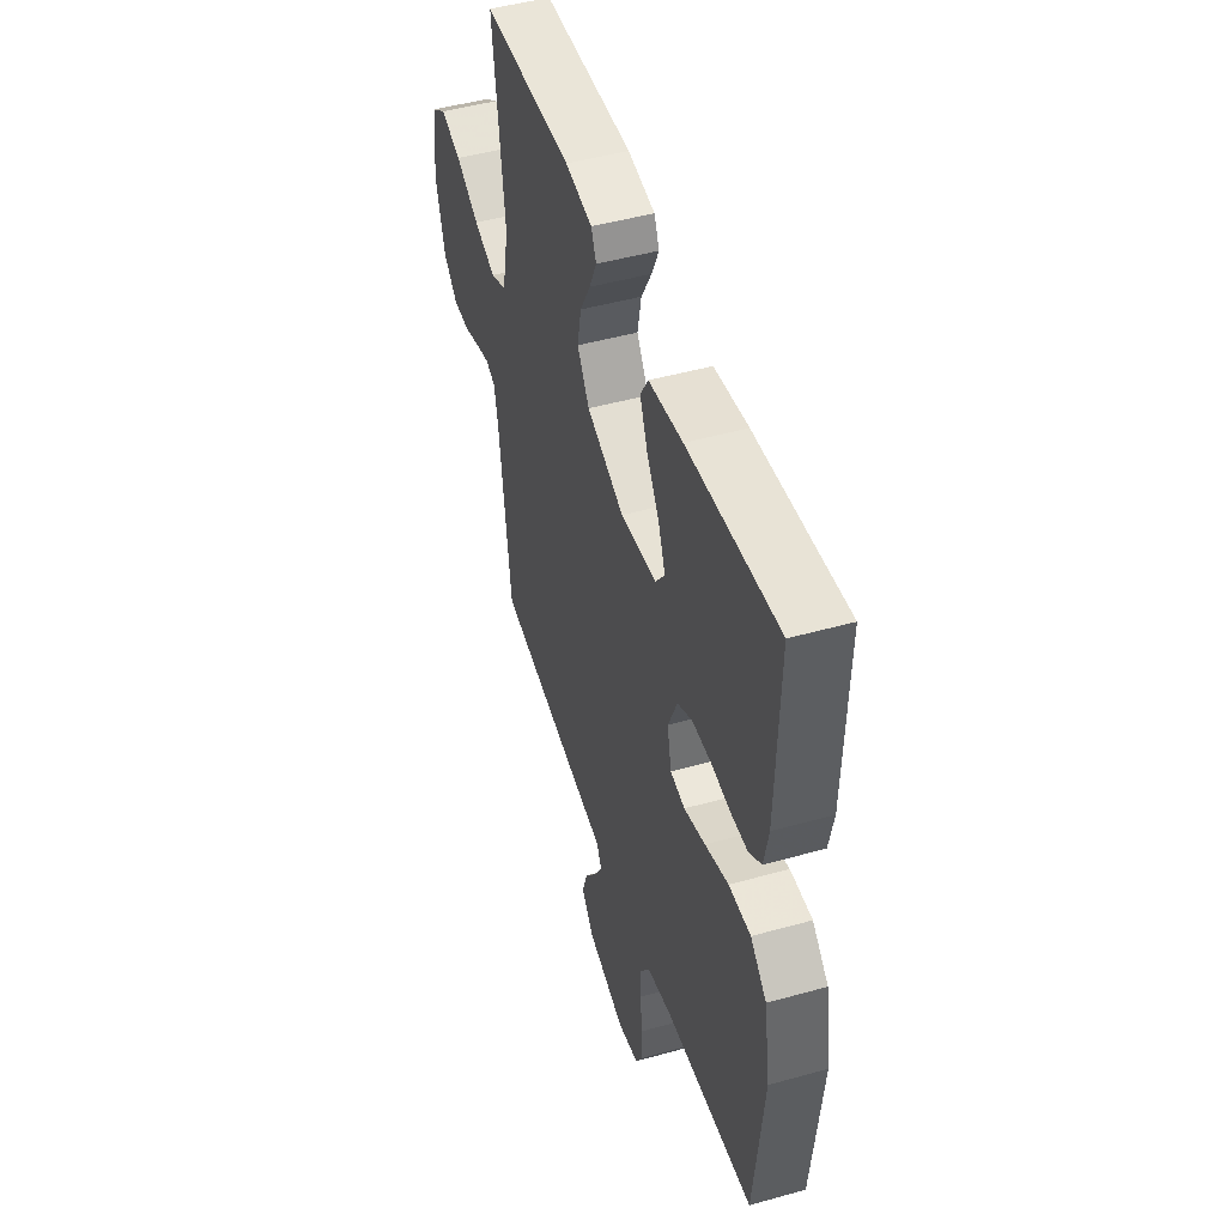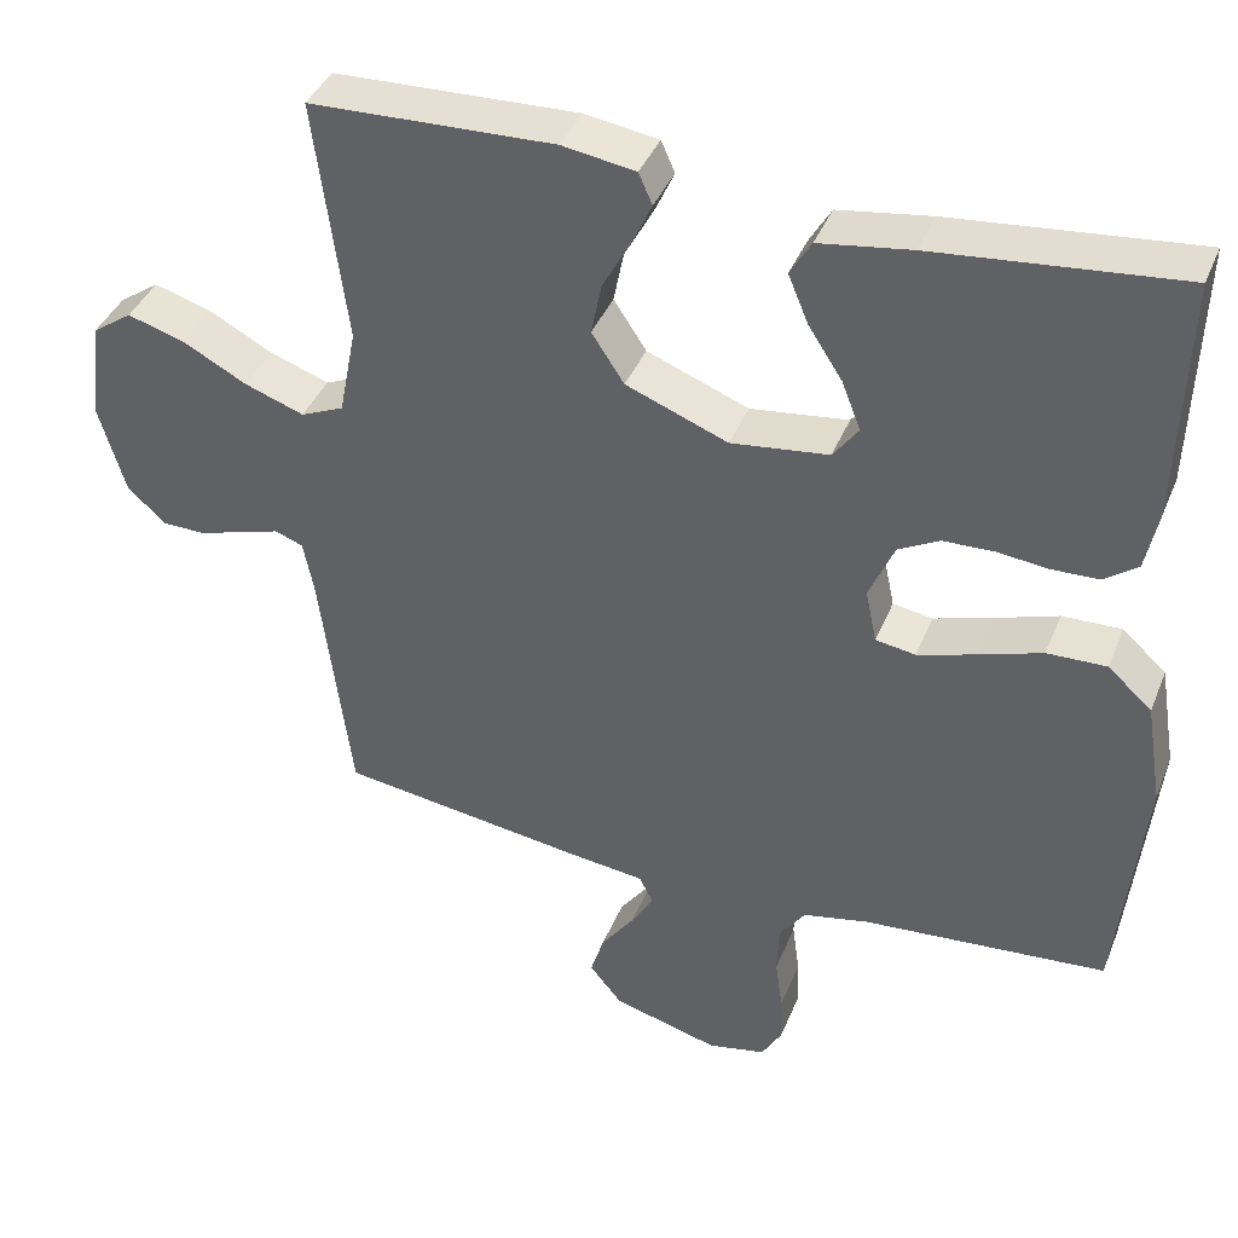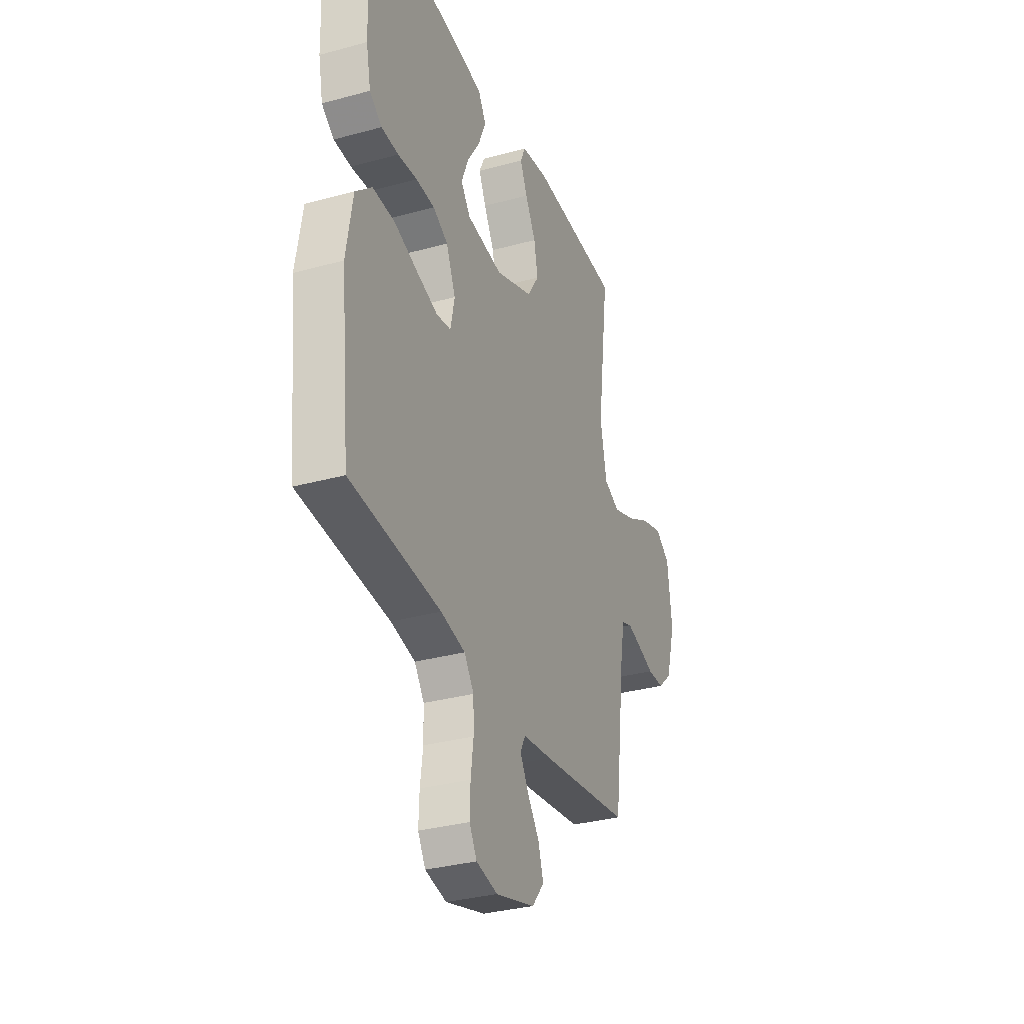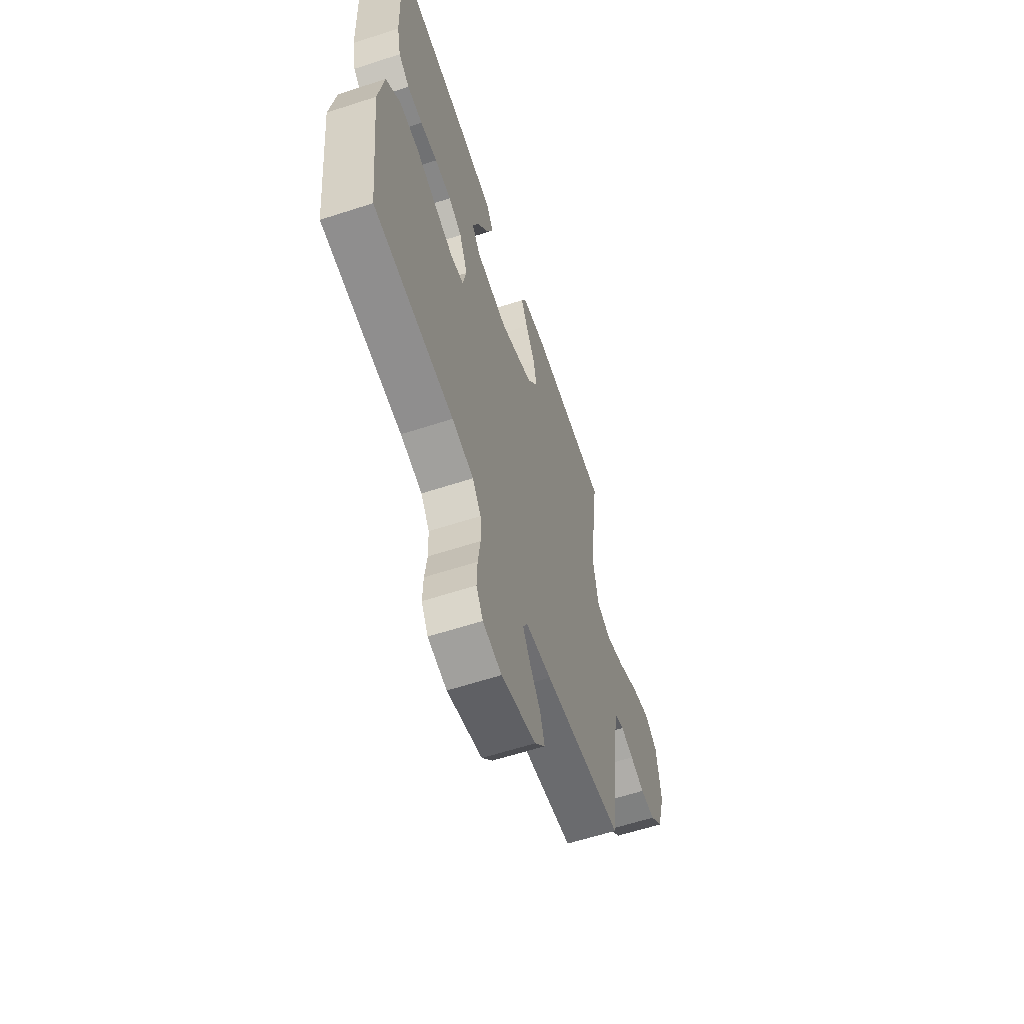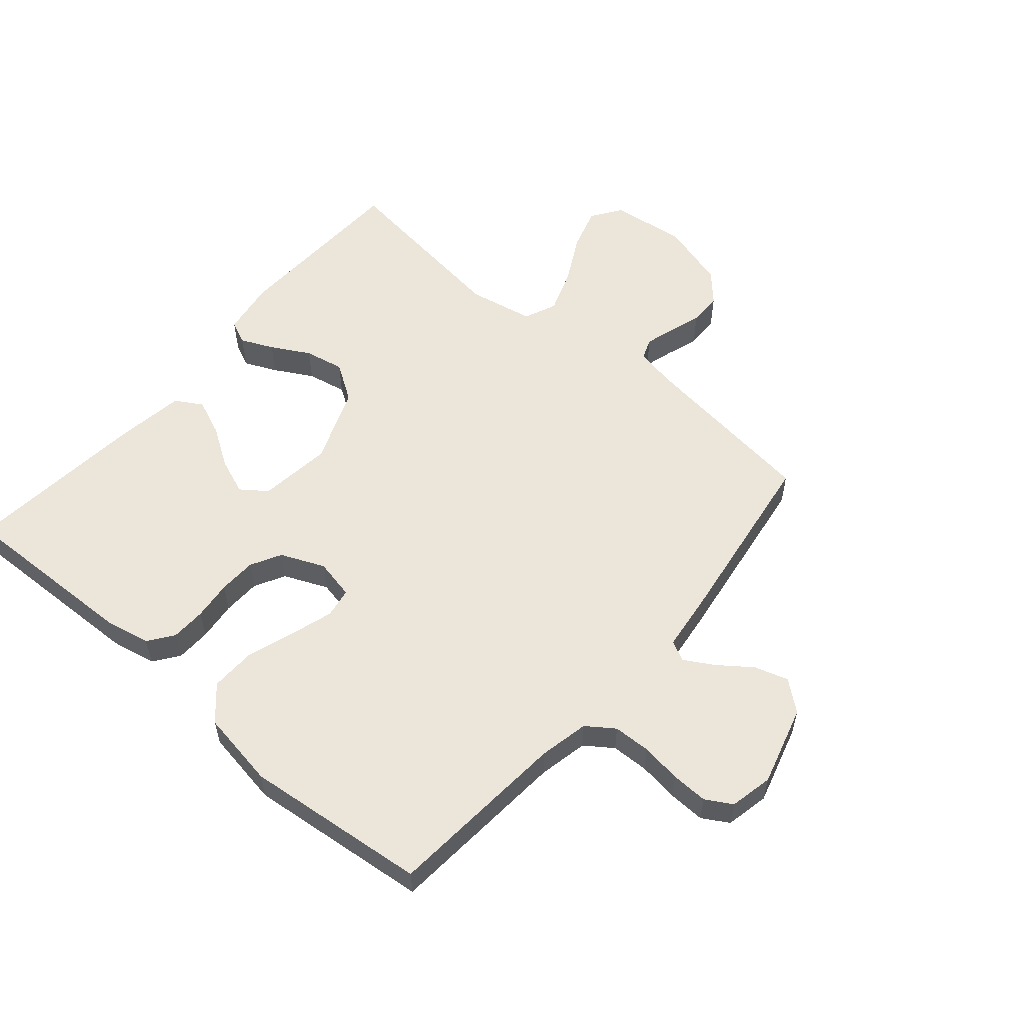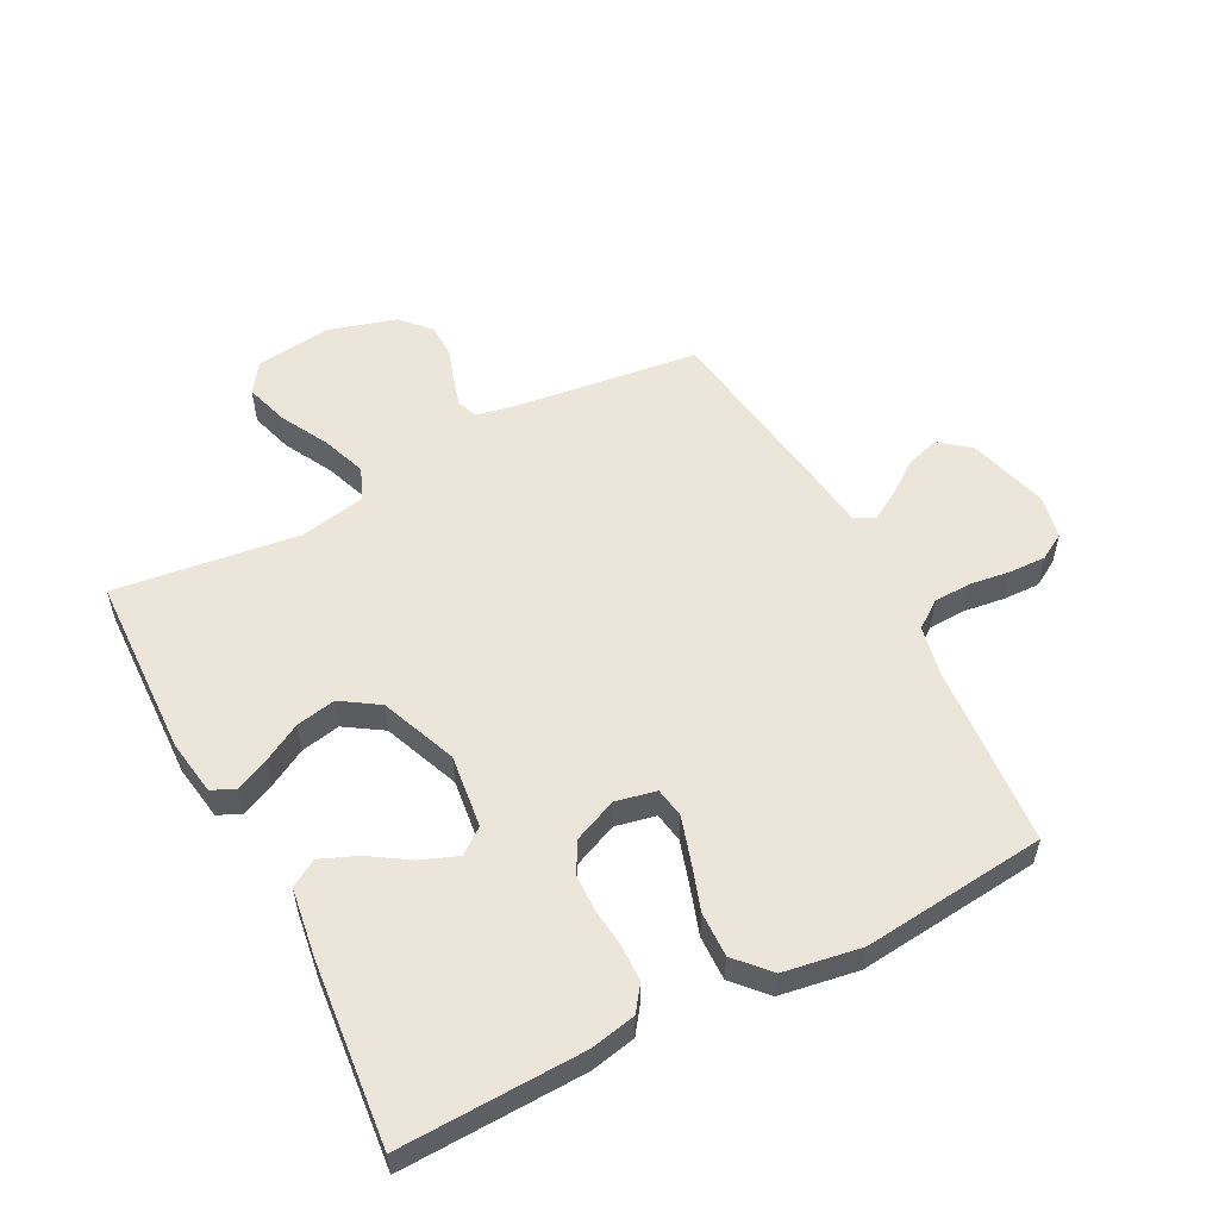
<metadata>
{"format":"obj","ext":"obj","renderer":"f3d","projection":"perspective","resolution":1024,"background":"white","views":[{"elev":48.0,"azim":72.6,"up":"+Z"},{"elev":39.9,"azim":20.8,"up":"+Z"},{"elev":-32.5,"azim":110.9,"up":"+Z"},{"elev":-60.9,"azim":108.4,"up":"+Z"},{"elev":56.3,"azim":130.5,"up":"+Y"},{"elev":55.1,"azim":62.4,"up":"+Y"}]}
</metadata>
<code>
v 0.5 0.07 -0.5
v 0.2 0.07 -0.524
v 0.119 0.07 -0.541
v 0.087 0.07 -0.586
v 0.085 0.07 -0.647
v 0.094 0.07 -0.713
v 0.096 0.07 -0.773
v 0.071 0.07 -0.816
v 0 0.07 -0.831
v -0.131 0.07 -0.794
v -0.171 0.07 -0.745
v -0.154 0.07 -0.69
v -0.114 0.07 -0.636
v -0.086 0.07 -0.588
v -0.103 0.07 -0.555
v -0.2 0.07 -0.543
v -0.5 0.07 -0.5
v -0.538 0.07 -0.2
v -0.551 0.07 -0.135
v -0.585 0.07 -0.122
v -0.633 0.07 -0.136
v -0.687 0.07 -0.154
v -0.742 0.07 -0.153
v -0.789 0.07 -0.11
v -0.821 0.07 0
v -0.806 0.07 0.124
v -0.757 0.07 0.158
v -0.687 0.07 0.137
v -0.608 0.07 0.095
v -0.535 0.07 0.069
v -0.482 0.07 0.092
v -0.461 0.07 0.2
v -0.5 0.07 0.5
v -0.2 0.07 0.511
v -0.11 0.07 0.497
v -0.093 0.07 0.459
v -0.117 0.07 0.406
v -0.152 0.07 0.343
v -0.165 0.07 0.278
v -0.125 0.07 0.217
v 0 0.07 0.168
v 0.12 0.07 0.183
v 0.151 0.07 0.225
v 0.128 0.07 0.284
v 0.086 0.07 0.349
v 0.061 0.07 0.409
v 0.087 0.07 0.453
v 0.2 0.07 0.47
v 0.5 0.07 0.5
v 0.491 0.07 0.2
v 0.476 0.07 0.126
v 0.435 0.07 0.096
v 0.378 0.07 0.094
v 0.314 0.07 0.101
v 0.252 0.07 0.099
v 0.202 0.07 0.072
v 0.171 0.07 0
v 0.185 0.07 -0.066
v 0.234 0.07 -0.074
v 0.305 0.07 -0.052
v 0.383 0.07 -0.026
v 0.456 0.07 -0.024
v 0.51 0.07 -0.073
v 0.531 0.07 -0.2
v 0.5 0 -0.5
v 0.2 0 -0.524
v 0.119 0 -0.541
v 0.087 0 -0.586
v 0.085 0 -0.647
v 0.094 0 -0.713
v 0.096 0 -0.773
v 0.071 0 -0.816
v 0 0 -0.831
v -0.131 0 -0.794
v -0.171 0 -0.745
v -0.154 0 -0.69
v -0.114 0 -0.636
v -0.086 0 -0.588
v -0.103 0 -0.555
v -0.2 0 -0.543
v -0.5 0 -0.5
v -0.538 0 -0.2
v -0.551 0 -0.135
v -0.585 0 -0.122
v -0.633 0 -0.136
v -0.687 0 -0.154
v -0.742 0 -0.153
v -0.789 0 -0.11
v -0.821 0 0
v -0.806 0 0.124
v -0.757 0 0.158
v -0.687 0 0.137
v -0.608 0 0.095
v -0.535 0 0.069
v -0.482 0 0.092
v -0.461 0 0.2
v -0.5 0 0.5
v -0.2 0 0.511
v -0.11 0 0.497
v -0.093 0 0.459
v -0.117 0 0.406
v -0.152 0 0.343
v -0.165 0 0.278
v -0.125 0 0.217
v 0 0 0.168
v 0.12 0 0.183
v 0.151 0 0.225
v 0.128 0 0.284
v 0.086 0 0.349
v 0.061 0 0.409
v 0.087 0 0.453
v 0.2 0 0.47
v 0.5 0 0.5
v 0.491 0 0.2
v 0.476 0 0.126
v 0.435 0 0.096
v 0.378 0 0.094
v 0.314 0 0.101
v 0.252 0 0.099
v 0.202 0 0.072
v 0.171 0 0
v 0.185 0 -0.066
v 0.234 0 -0.074
v 0.305 0 -0.052
v 0.383 0 -0.026
v 0.456 0 -0.024
v 0.51 0 -0.073
v 0.531 0 -0.2
f 64 1 2
f 63 64 2
f 62 63 2
f 61 62 2
f 60 61 2
f 59 60 2 3
f 58 59 3 4
f 57 58 4
f 52 53 54
f 51 52 54
f 50 51 54
f 49 50 54
f 48 49 54
f 47 48 54
f 46 47 54
f 45 46 54
f 44 45 54
f 43 44 54 55
f 42 43 55 56
f 36 37 38
f 35 36 38
f 34 35 38
f 33 34 38
f 32 33 38
f 31 32 38 39
f 27 28 29
f 26 27 29
f 25 26 29
f 24 25 29
f 23 24 29
f 22 23 29
f 21 22 29
f 20 21 29 30
f 19 20 30 31
f 15 16 17 18
f 31 39 40
f 19 31 40
f 18 19 40
f 15 18 40
f 11 12 13
f 10 11 13
f 9 10 13
f 8 9 13
f 7 8 13
f 6 7 13
f 5 6 13
f 4 5 13 14
f 41 42 56 57
f 40 41 57
f 15 40 57
f 14 15 57
f 4 14 57
f 66 65 128
f 66 128 127
f 66 127 126
f 66 126 125
f 66 125 124
f 67 66 124 123
f 68 67 123 122
f 68 122 121
f 118 117 116
f 118 116 115
f 118 115 114
f 118 114 113
f 118 113 112
f 118 112 111
f 118 111 110
f 118 110 109
f 118 109 108
f 119 118 108 107
f 120 119 107 106
f 102 101 100
f 102 100 99
f 102 99 98
f 102 98 97
f 102 97 96
f 103 102 96 95
f 93 92 91
f 93 91 90
f 93 90 89
f 93 89 88
f 93 88 87
f 93 87 86
f 93 86 85
f 94 93 85 84
f 95 94 84 83
f 82 81 80 79
f 104 103 95
f 104 95 83
f 104 83 82
f 104 82 79
f 77 76 75
f 77 75 74
f 77 74 73
f 77 73 72
f 77 72 71
f 77 71 70
f 77 70 69
f 78 77 69 68
f 121 120 106 105
f 121 105 104
f 121 104 79
f 121 79 78
f 121 78 68
f 1 65 66 2
f 2 66 67 3
f 3 67 68 4
f 4 68 69 5
f 5 69 70 6
f 6 70 71 7
f 7 71 72 8
f 8 72 73 9
f 9 73 74 10
f 10 74 75 11
f 11 75 76 12
f 12 76 77 13
f 13 77 78 14
f 14 78 79 15
f 15 79 80 16
f 16 80 81 17
f 17 81 82 18
f 18 82 83 19
f 19 83 84 20
f 20 84 85 21
f 21 85 86 22
f 22 86 87 23
f 23 87 88 24
f 24 88 89 25
f 25 89 90 26
f 26 90 91 27
f 27 91 92 28
f 28 92 93 29
f 29 93 94 30
f 30 94 95 31
f 31 95 96 32
f 32 96 97 33
f 33 97 98 34
f 34 98 99 35
f 35 99 100 36
f 36 100 101 37
f 37 101 102 38
f 38 102 103 39
f 39 103 104 40
f 40 104 105 41
f 41 105 106 42
f 42 106 107 43
f 43 107 108 44
f 44 108 109 45
f 45 109 110 46
f 46 110 111 47
f 47 111 112 48
f 48 112 113 49
f 49 113 114 50
f 50 114 115 51
f 51 115 116 52
f 52 116 117 53
f 53 117 118 54
f 54 118 119 55
f 55 119 120 56
f 56 120 121 57
f 57 121 122 58
f 58 122 123 59
f 59 123 124 60
f 60 124 125 61
f 61 125 126 62
f 62 126 127 63
f 63 127 128 64
f 64 128 65 1

</code>
